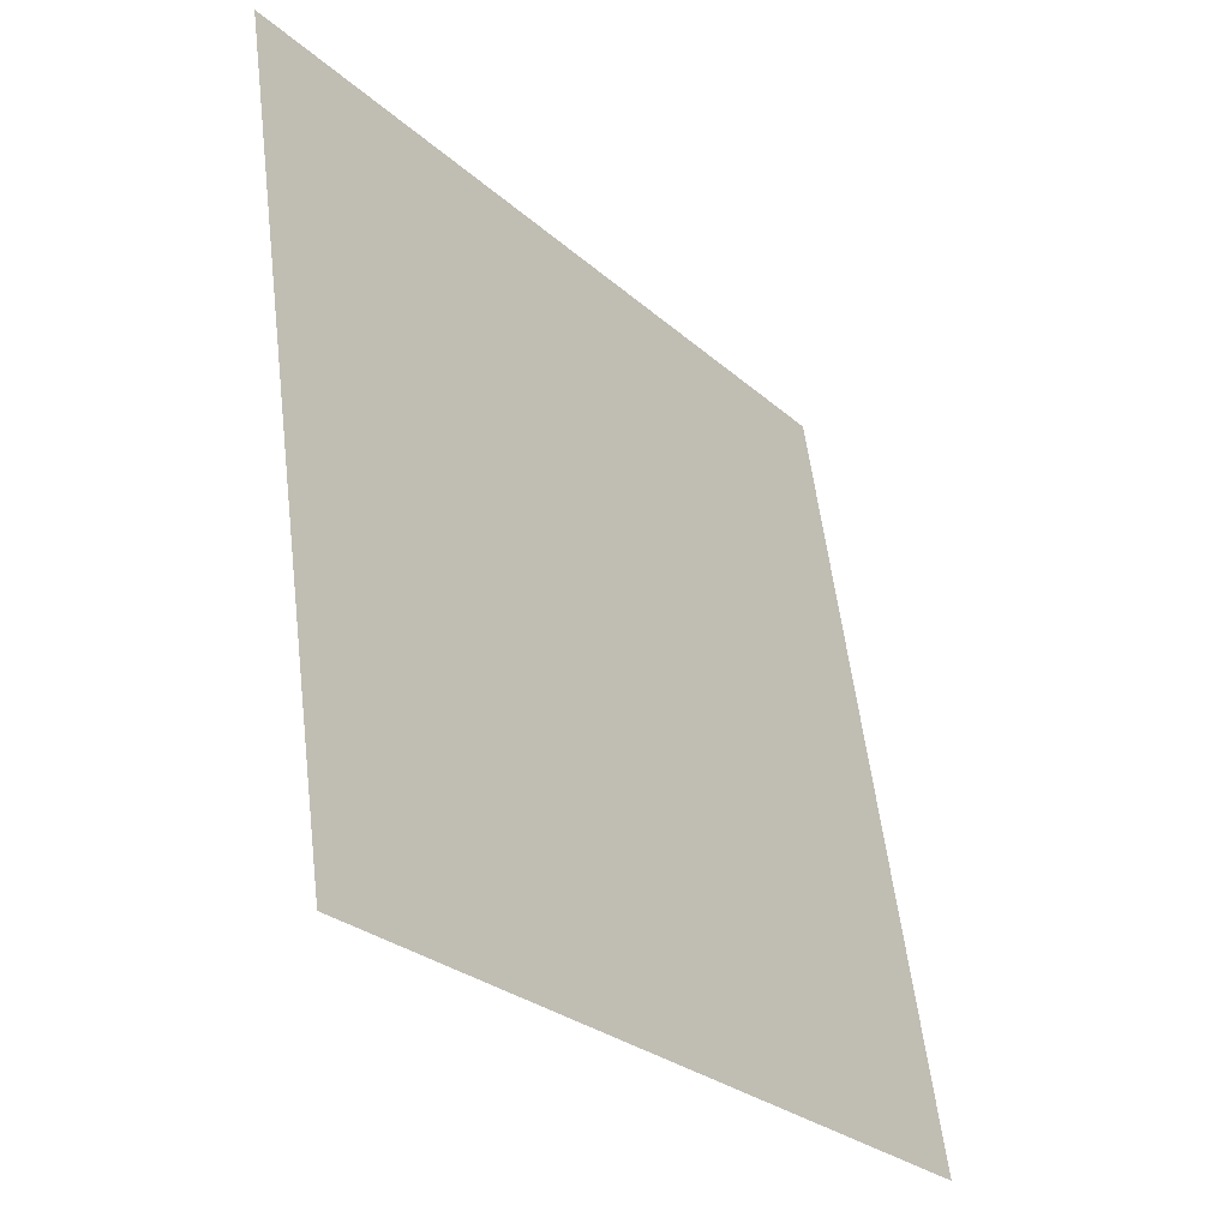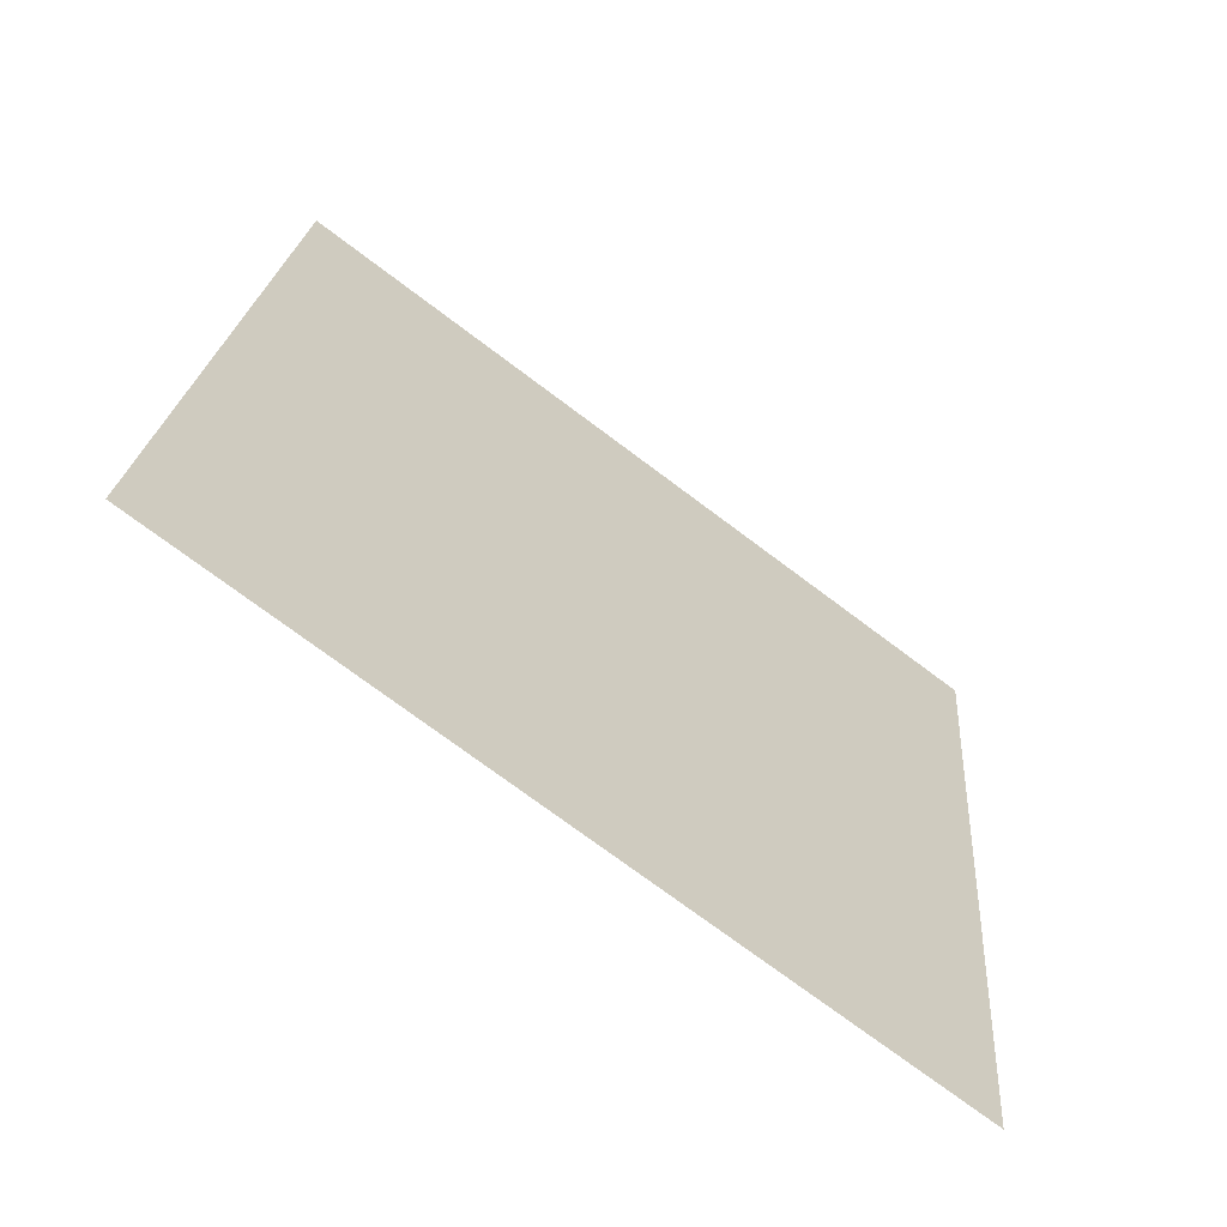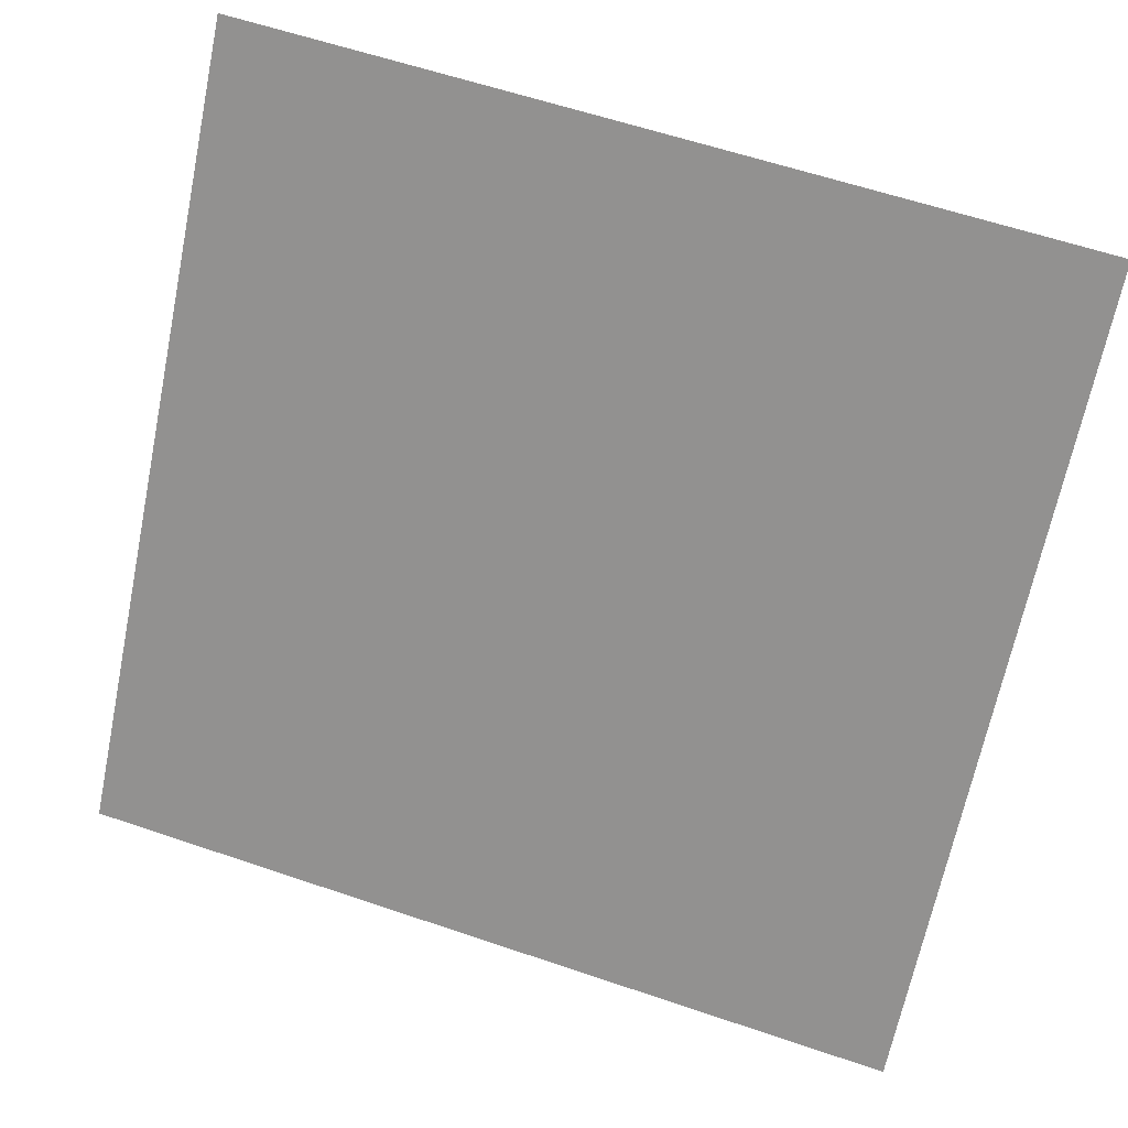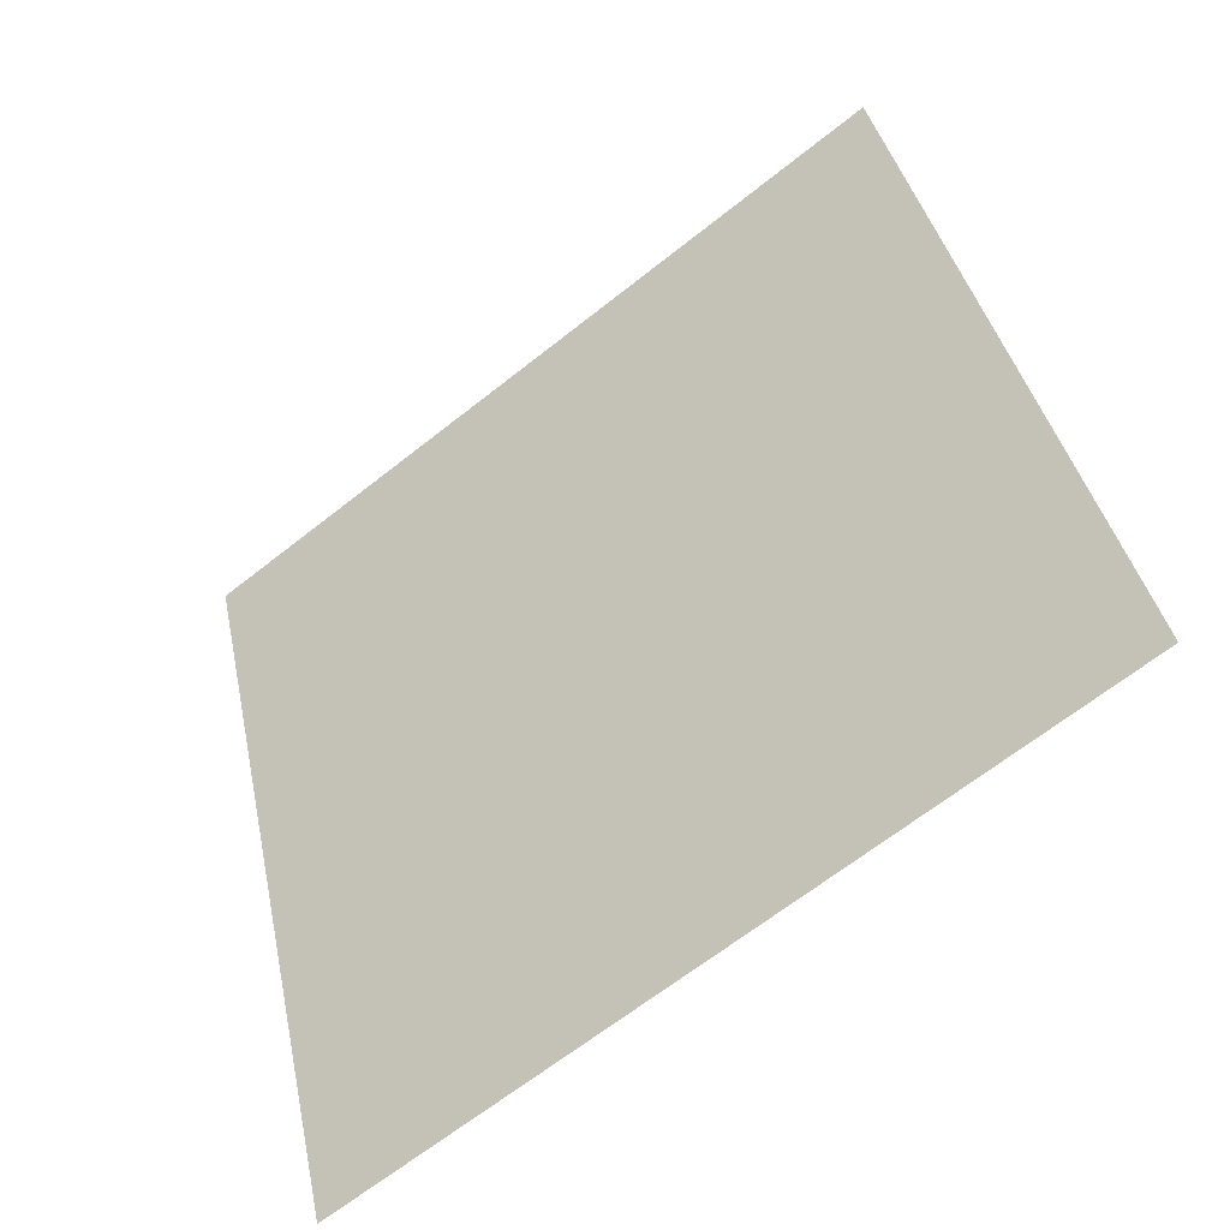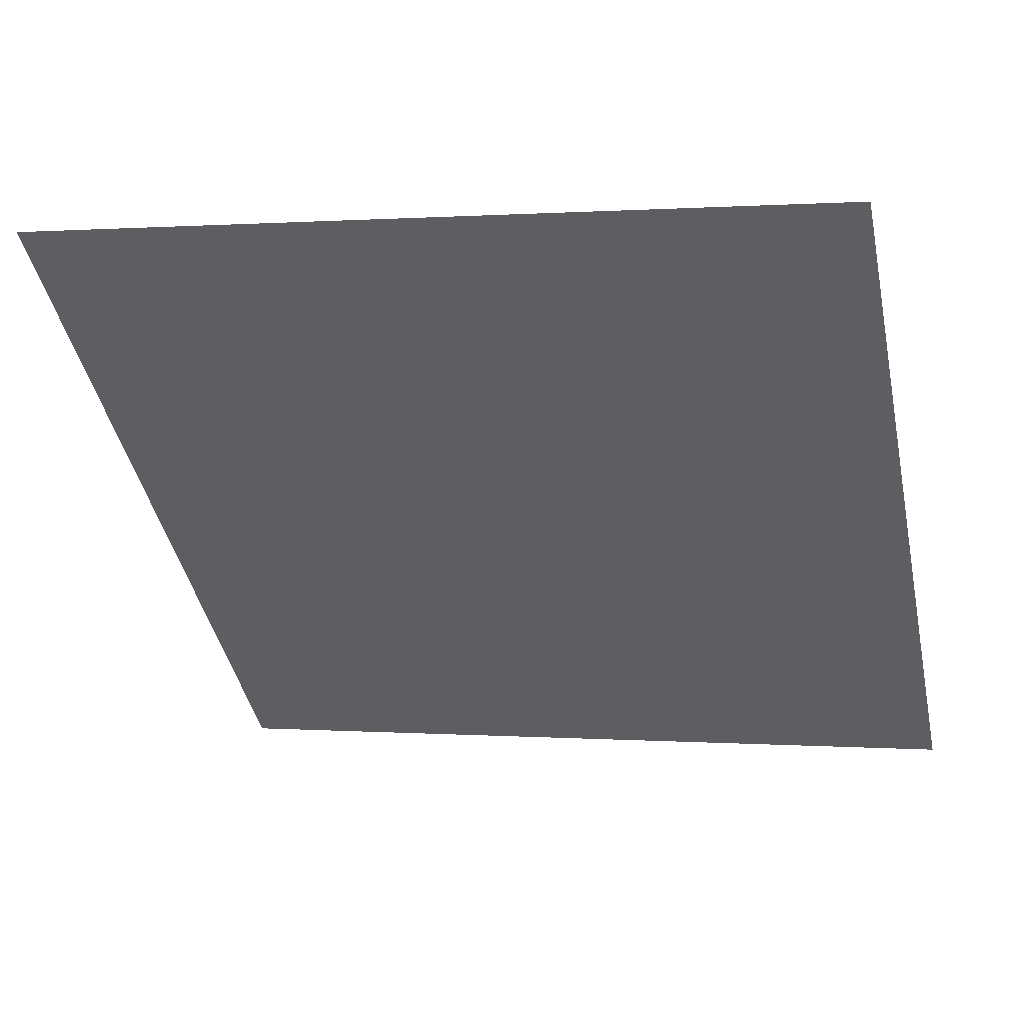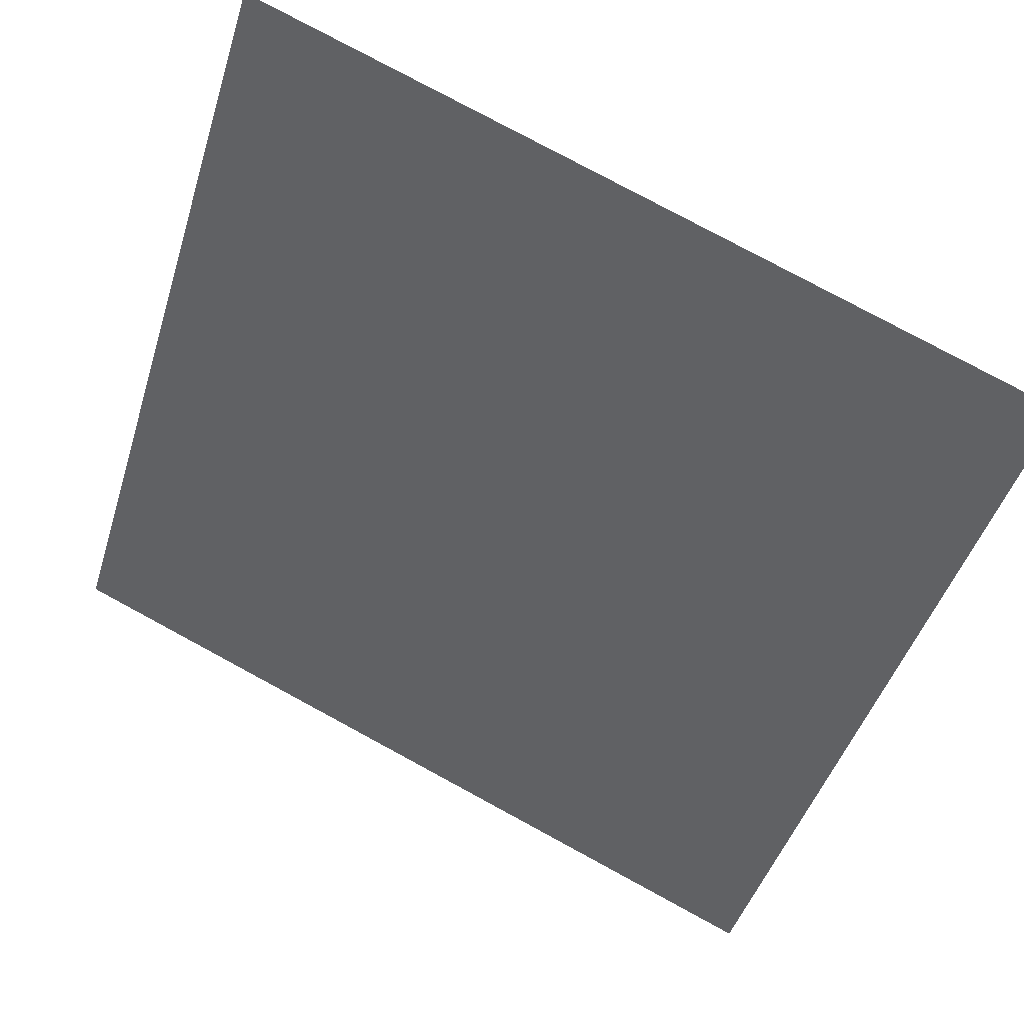
<metadata>
{"format":"obj","ext":"obj","renderer":"f3d","projection":"perspective","resolution":1024,"background":"white","views":[{"elev":58.1,"azim":-98.3,"up":"+Z"},{"elev":21.0,"azim":94.9,"up":"+Y"},{"elev":58.6,"azim":17.8,"up":"+Z"},{"elev":40.4,"azim":-101.2,"up":"+Y"},{"elev":-4.5,"azim":16.2,"up":"+Y"},{"elev":77.8,"azim":27.0,"up":"+Z"}]}
</metadata>
<code>
v -0.02014 0.983 0.7702
v -0.0267 0.9832 0.7702
v -0.02658 0.9871 0.7755
v -0.02002 0.987 0.7754
f 4 3 2 1

</code>
